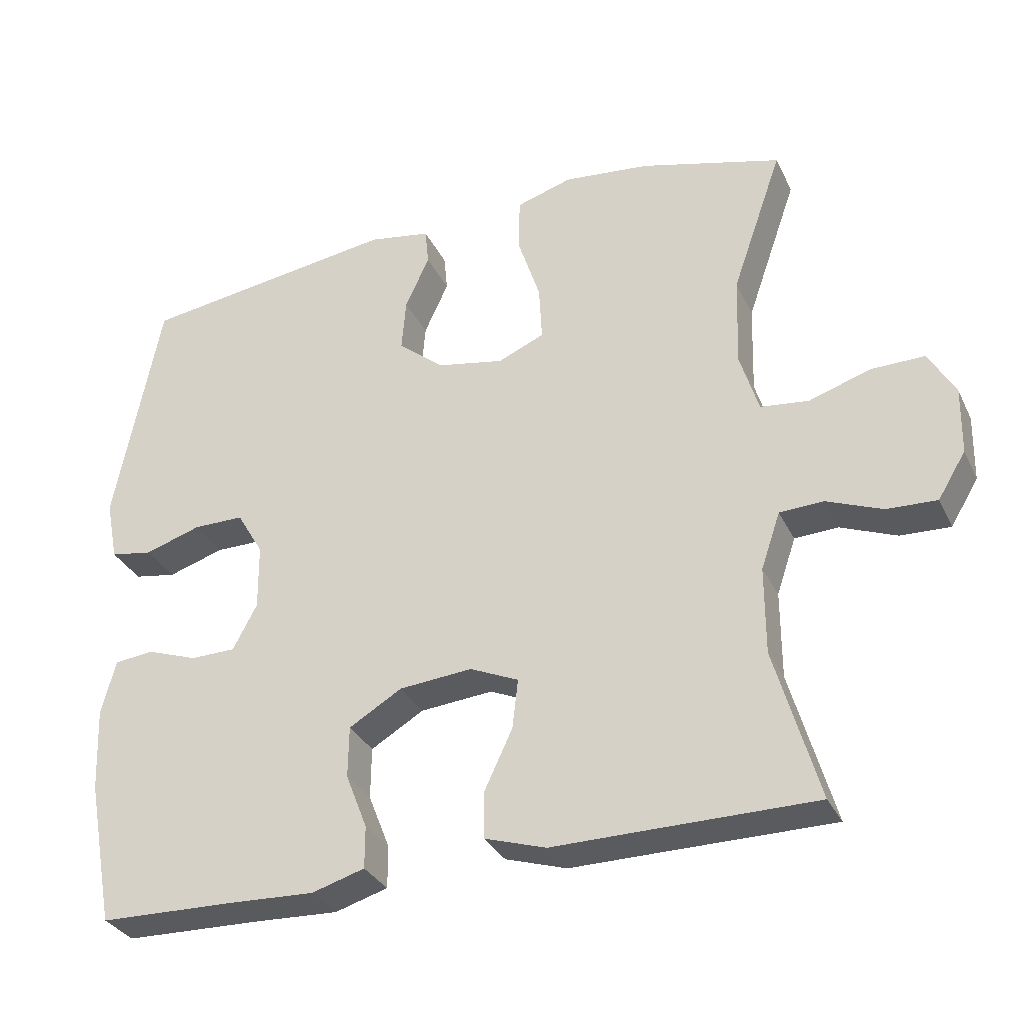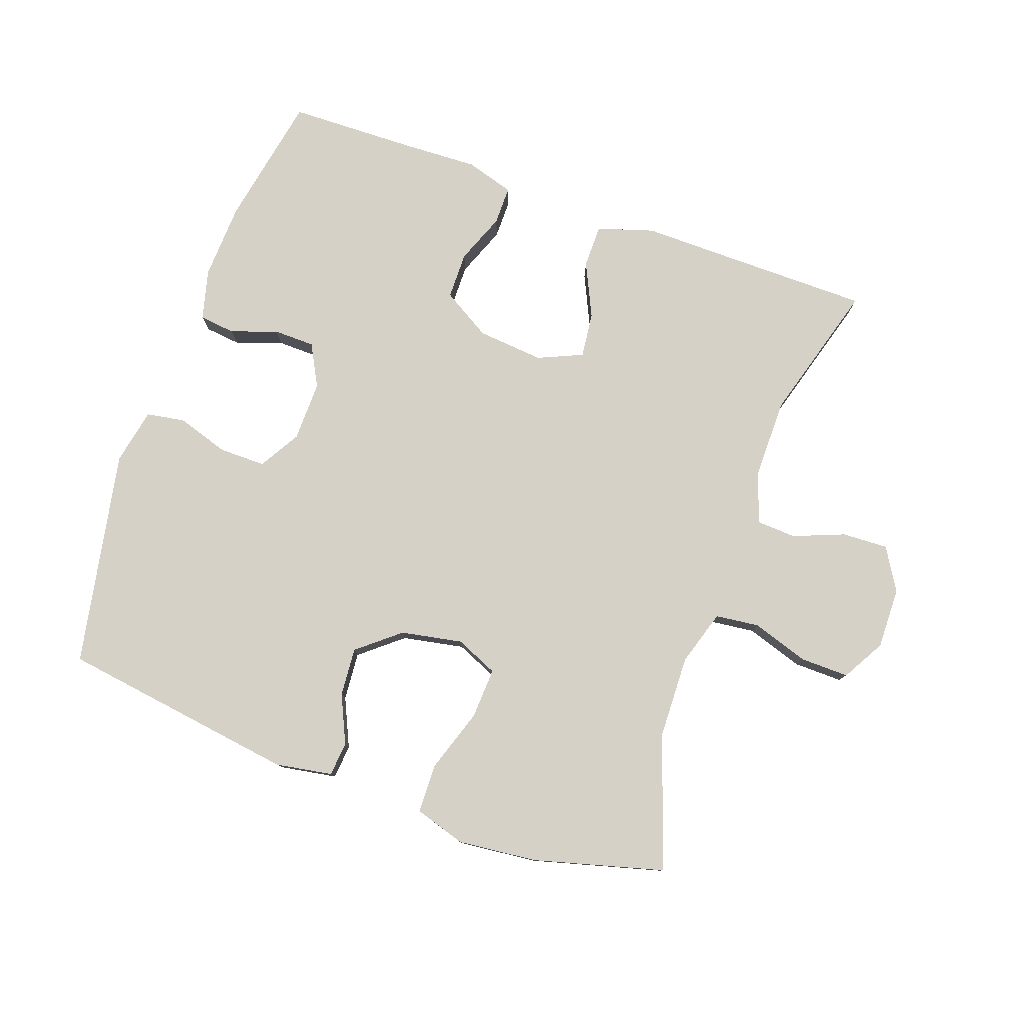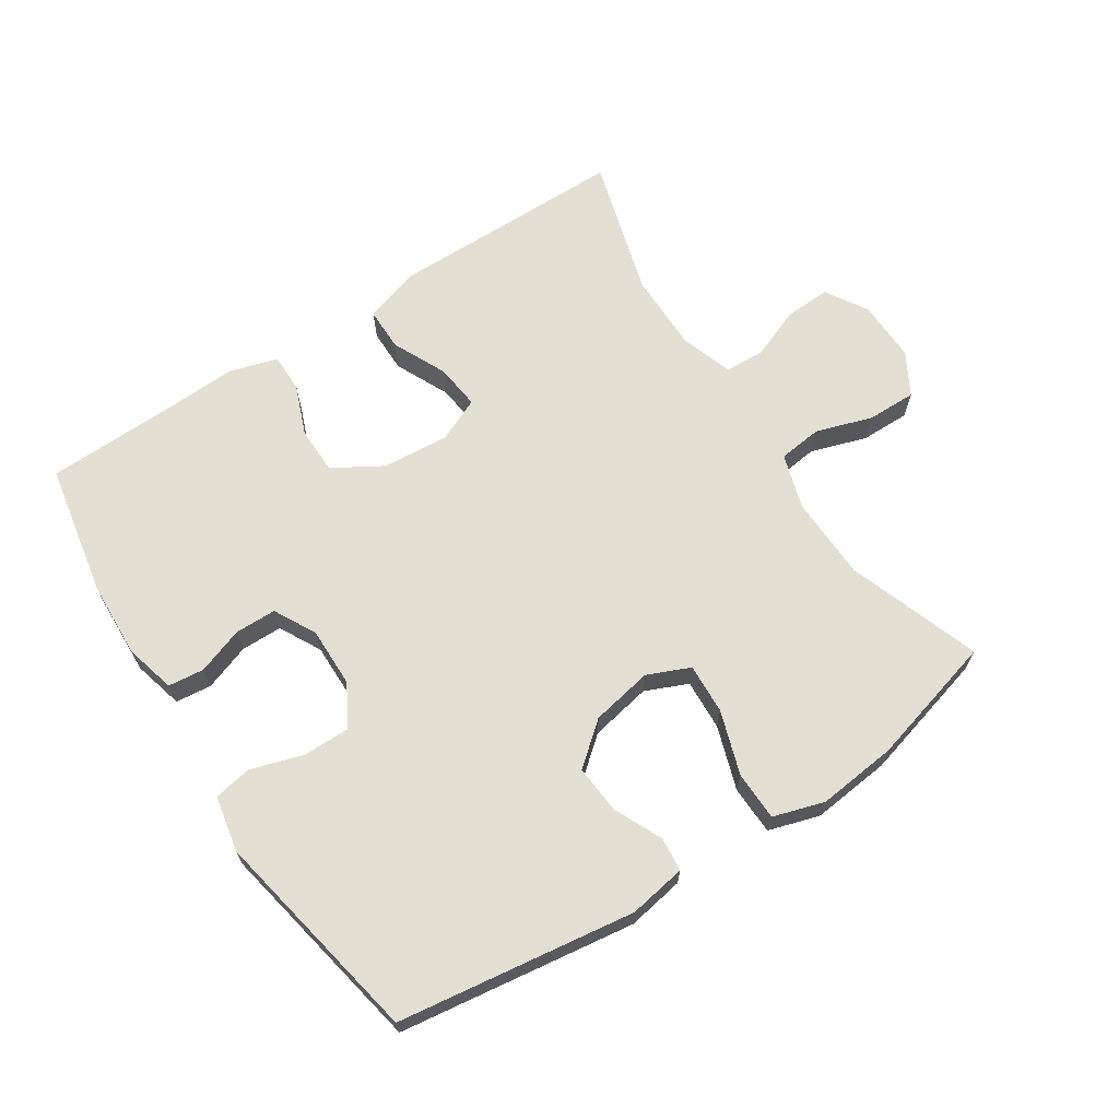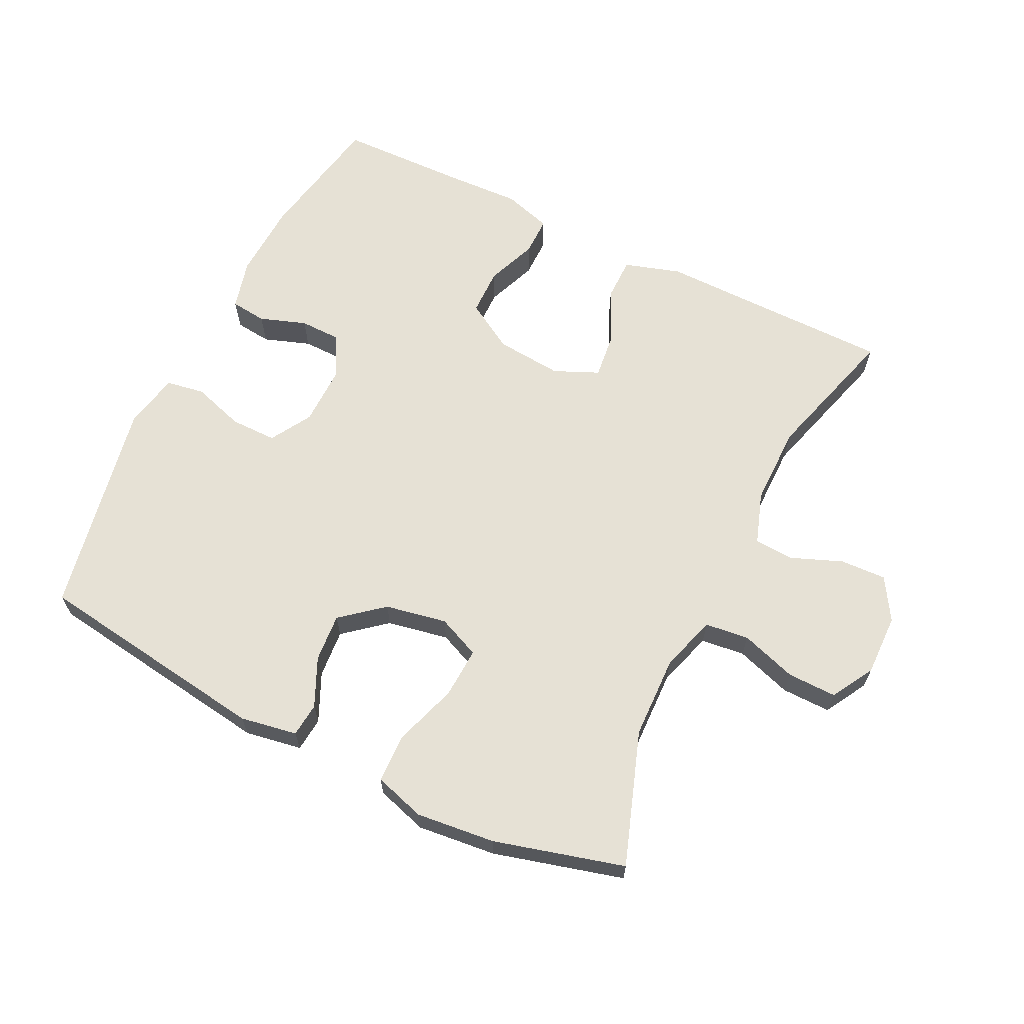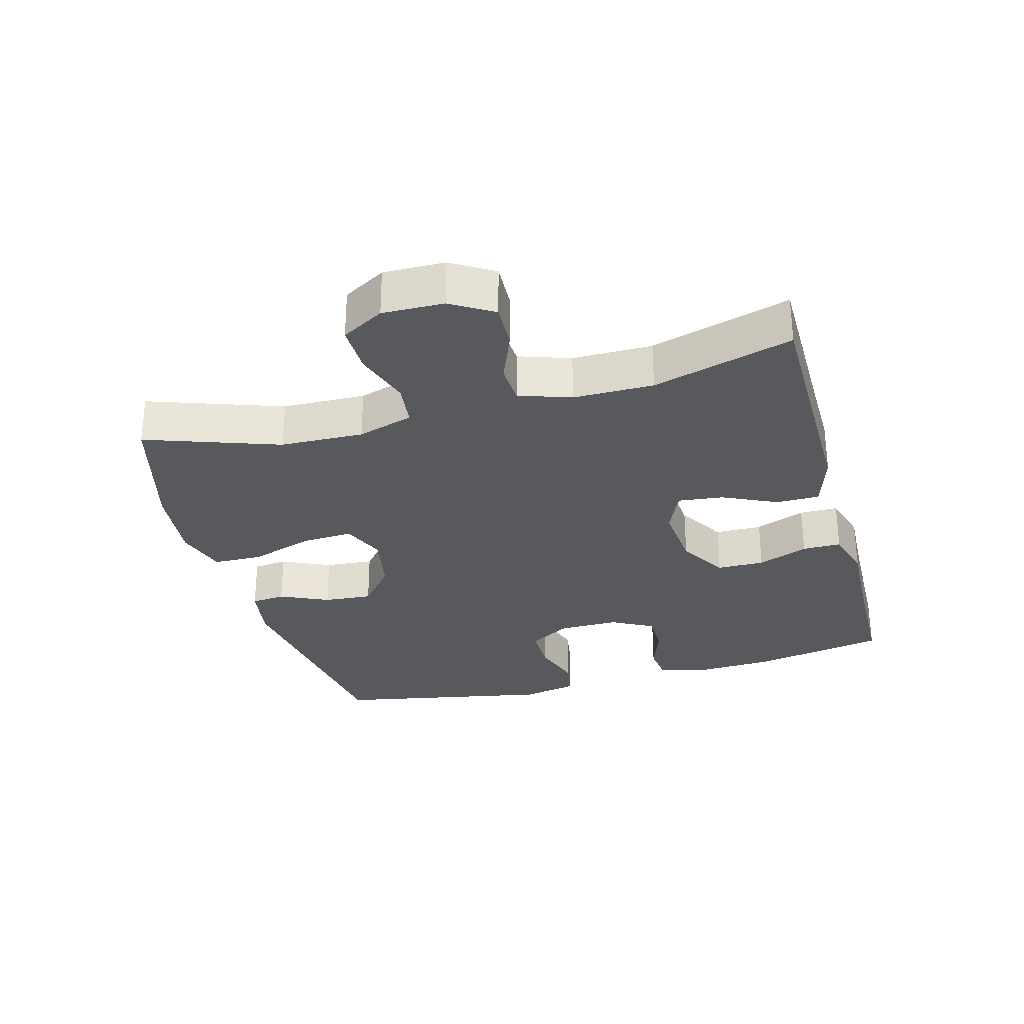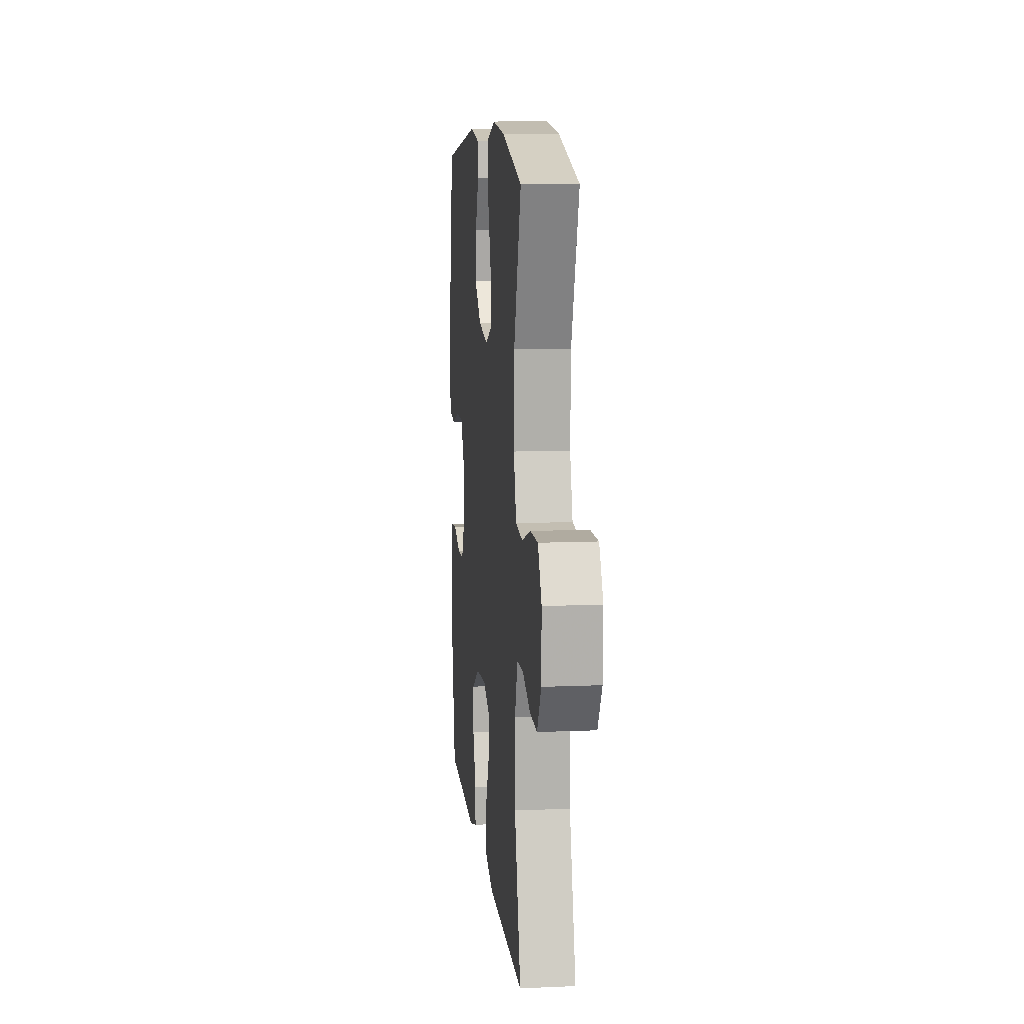
<metadata>
{"format":"obj","ext":"obj","renderer":"f3d","projection":"perspective","resolution":1024,"background":"white","views":[{"elev":-32.0,"azim":22.5,"up":"+Z"},{"elev":79.1,"azim":19.7,"up":"+Y"},{"elev":66.6,"azim":-33.1,"up":"+Y"},{"elev":64.6,"azim":26.2,"up":"+Y"},{"elev":-29.8,"azim":105.4,"up":"+Y"},{"elev":10.6,"azim":83.9,"up":"+Z"}]}
</metadata>
<code>
v 0.5 0.07 -0.5
v 0.273 0.07 -0.501
v 0.138 0.07 -0.502
v 0.052 0.07 -0.475
v 0.052 0.07 -0.409
v 0.091 0.07 -0.326
v 0.099 0.07 -0.257
v 0.031 0.07 -0.227
v -0.071 0.07 -0.236
v -0.145 0.07 -0.28
v -0.146 0.07 -0.352
v -0.116 0.07 -0.429
v -0.116 0.07 -0.488
v -0.19 0.07 -0.51
v -0.306 0.07 -0.505
v -0.5 0.07 -0.5
v -0.538 0.07 -0.297
v -0.543 0.07 -0.18
v -0.523 0.07 -0.103
v -0.468 0.07 -0.097
v -0.397 0.07 -0.122
v -0.334 0.07 -0.121
v -0.3 0.07 -0.057
v -0.301 0.07 0.035
v -0.338 0.07 0.098
v -0.409 0.07 0.098
v -0.488 0.07 0.073
v -0.547 0.07 0.083
v -0.564 0.07 0.169
v -0.5 0.07 0.5
v -0.138 0.07 0.551
v -0.051 0.07 0.536
v -0.046 0.07 0.484
v -0.08 0.07 0.41
v -0.086 0.07 0.336
v -0.022 0.07 0.283
v 0.072 0.07 0.265
v 0.137 0.07 0.293
v 0.133 0.07 0.371
v 0.101 0.07 0.468
v 0.103 0.07 0.543
v 0.181 0.07 0.567
v 0.302 0.07 0.554
v 0.5 0.07 0.5
v 0.429 0.07 0.297
v 0.425 0.07 0.17
v 0.451 0.07 0.085
v 0.518 0.07 0.077
v 0.604 0.07 0.105
v 0.679 0.07 0.106
v 0.716 0.07 0.041
v 0.714 0.07 -0.053
v 0.675 0.07 -0.117
v 0.605 0.07 -0.114
v 0.527 0.07 -0.083
v 0.466 0.07 -0.086
v 0.439 0.07 -0.165
v 0.439 0.07 -0.287
v 0.5 0 -0.5
v 0.273 0 -0.501
v 0.138 0 -0.502
v 0.052 0 -0.475
v 0.052 0 -0.409
v 0.091 0 -0.326
v 0.099 0 -0.257
v 0.031 0 -0.227
v -0.071 0 -0.236
v -0.145 0 -0.28
v -0.146 0 -0.352
v -0.116 0 -0.429
v -0.116 0 -0.488
v -0.19 0 -0.51
v -0.306 0 -0.505
v -0.5 0 -0.5
v -0.538 0 -0.297
v -0.543 0 -0.18
v -0.523 0 -0.103
v -0.468 0 -0.097
v -0.397 0 -0.122
v -0.334 0 -0.121
v -0.3 0 -0.057
v -0.301 0 0.035
v -0.338 0 0.098
v -0.409 0 0.098
v -0.488 0 0.073
v -0.547 0 0.083
v -0.564 0 0.169
v -0.5 0 0.5
v -0.138 0 0.551
v -0.051 0 0.536
v -0.046 0 0.484
v -0.08 0 0.41
v -0.086 0 0.336
v -0.022 0 0.283
v 0.072 0 0.265
v 0.137 0 0.293
v 0.133 0 0.371
v 0.101 0 0.468
v 0.103 0 0.543
v 0.181 0 0.567
v 0.302 0 0.554
v 0.5 0 0.5
v 0.429 0 0.297
v 0.425 0 0.17
v 0.451 0 0.085
v 0.518 0 0.077
v 0.604 0 0.105
v 0.679 0 0.106
v 0.716 0 0.041
v 0.714 0 -0.053
v 0.675 0 -0.117
v 0.605 0 -0.114
v 0.527 0 -0.083
v 0.466 0 -0.086
v 0.439 0 -0.165
v 0.439 0 -0.287
f 52 53 54 55
f 52 55 56
f 51 52 56
f 48 49 50 51
f 47 48 51 56
f 46 47 56 57
f 42 43 44 45
f 42 45 46
f 39 40 41 42
f 38 39 42 46
f 37 38 46 57
f 31 32 33 34
f 31 34 35
f 30 31 35
f 29 30 35 36
f 26 27 28 29
f 25 26 29 36
f 18 19 20 21
f 18 21 22
f 15 16 17 18
f 15 18 22
f 14 15 22 23
f 11 12 13 14
f 10 11 14 23
f 3 4 5 6
f 2 3 6 7
f 58 1 2 7
f 57 58 7 8
f 37 57 8 9
f 24 25 36 37
f 23 24 37
f 9 10 23 37
f 113 112 111 110
f 114 113 110
f 114 110 109
f 109 108 107 106
f 114 109 106 105
f 115 114 105 104
f 103 102 101 100
f 104 103 100
f 100 99 98 97
f 104 100 97 96
f 115 104 96 95
f 92 91 90 89
f 93 92 89
f 93 89 88
f 94 93 88 87
f 87 86 85 84
f 94 87 84 83
f 79 78 77 76
f 80 79 76
f 76 75 74 73
f 80 76 73
f 81 80 73 72
f 72 71 70 69
f 81 72 69 68
f 64 63 62 61
f 65 64 61 60
f 65 60 59 116
f 66 65 116 115
f 67 66 115 95
f 95 94 83 82
f 95 82 81
f 95 81 68 67
f 1 59 60 2
f 2 60 61 3
f 3 61 62 4
f 4 62 63 5
f 5 63 64 6
f 6 64 65 7
f 7 65 66 8
f 8 66 67 9
f 9 67 68 10
f 10 68 69 11
f 11 69 70 12
f 12 70 71 13
f 13 71 72 14
f 14 72 73 15
f 15 73 74 16
f 16 74 75 17
f 17 75 76 18
f 18 76 77 19
f 19 77 78 20
f 20 78 79 21
f 21 79 80 22
f 22 80 81 23
f 23 81 82 24
f 24 82 83 25
f 25 83 84 26
f 26 84 85 27
f 27 85 86 28
f 28 86 87 29
f 29 87 88 30
f 30 88 89 31
f 31 89 90 32
f 32 90 91 33
f 33 91 92 34
f 34 92 93 35
f 35 93 94 36
f 36 94 95 37
f 37 95 96 38
f 38 96 97 39
f 39 97 98 40
f 40 98 99 41
f 41 99 100 42
f 42 100 101 43
f 43 101 102 44
f 44 102 103 45
f 45 103 104 46
f 46 104 105 47
f 47 105 106 48
f 48 106 107 49
f 49 107 108 50
f 50 108 109 51
f 51 109 110 52
f 52 110 111 53
f 53 111 112 54
f 54 112 113 55
f 55 113 114 56
f 56 114 115 57
f 57 115 116 58
f 58 116 59 1

</code>
